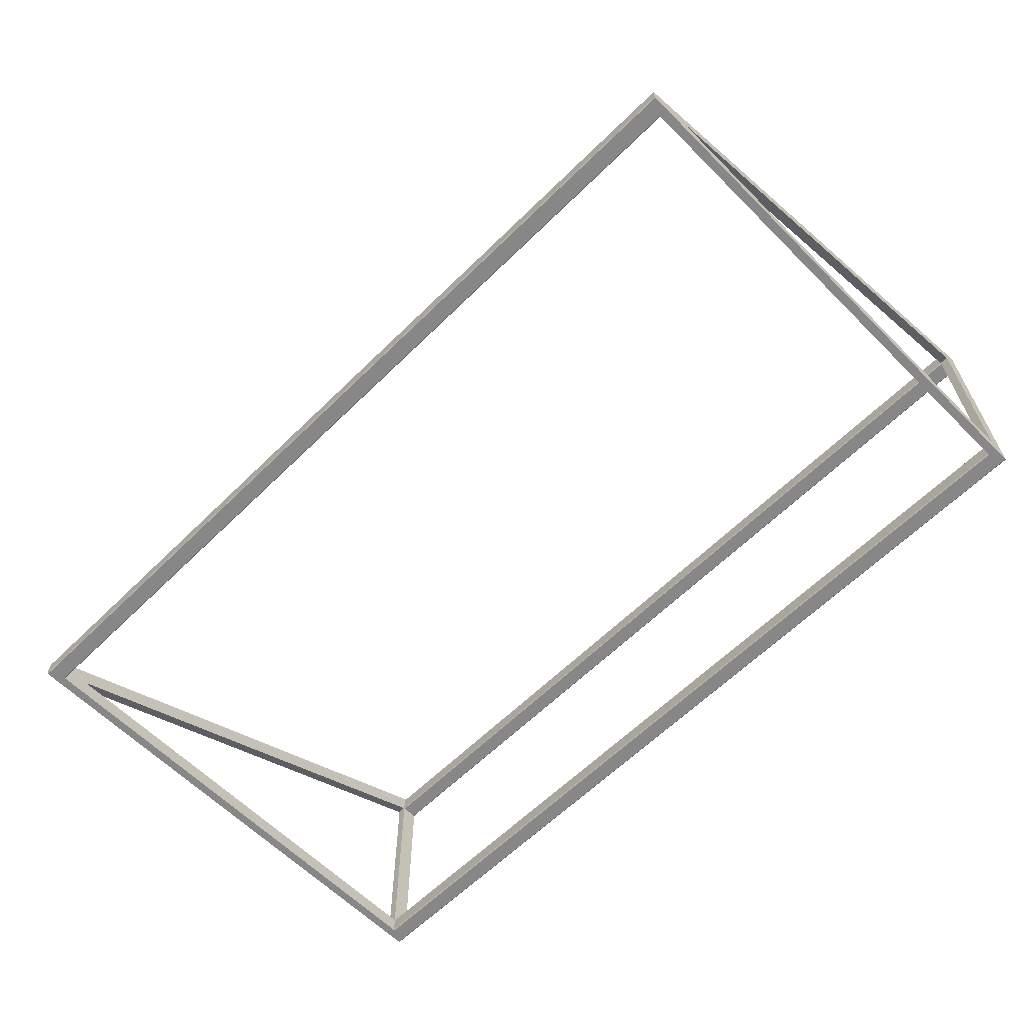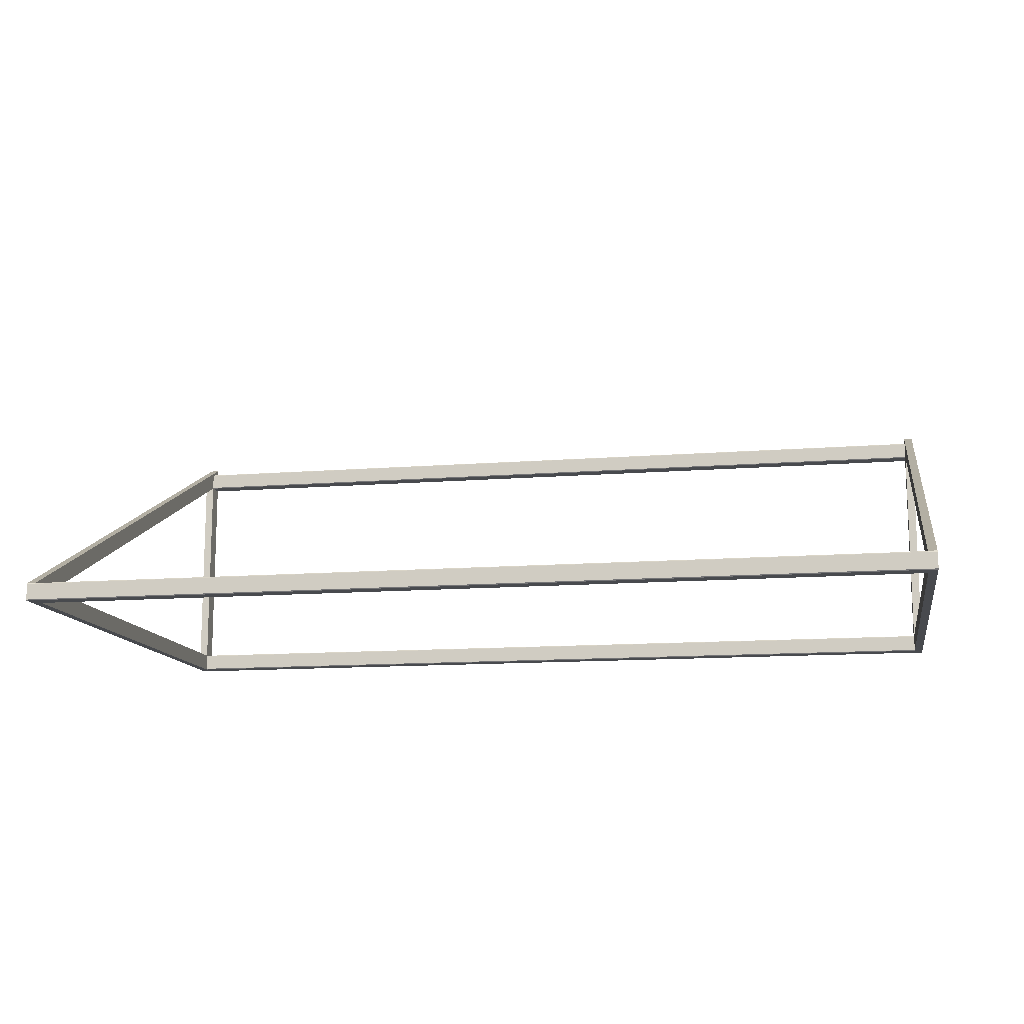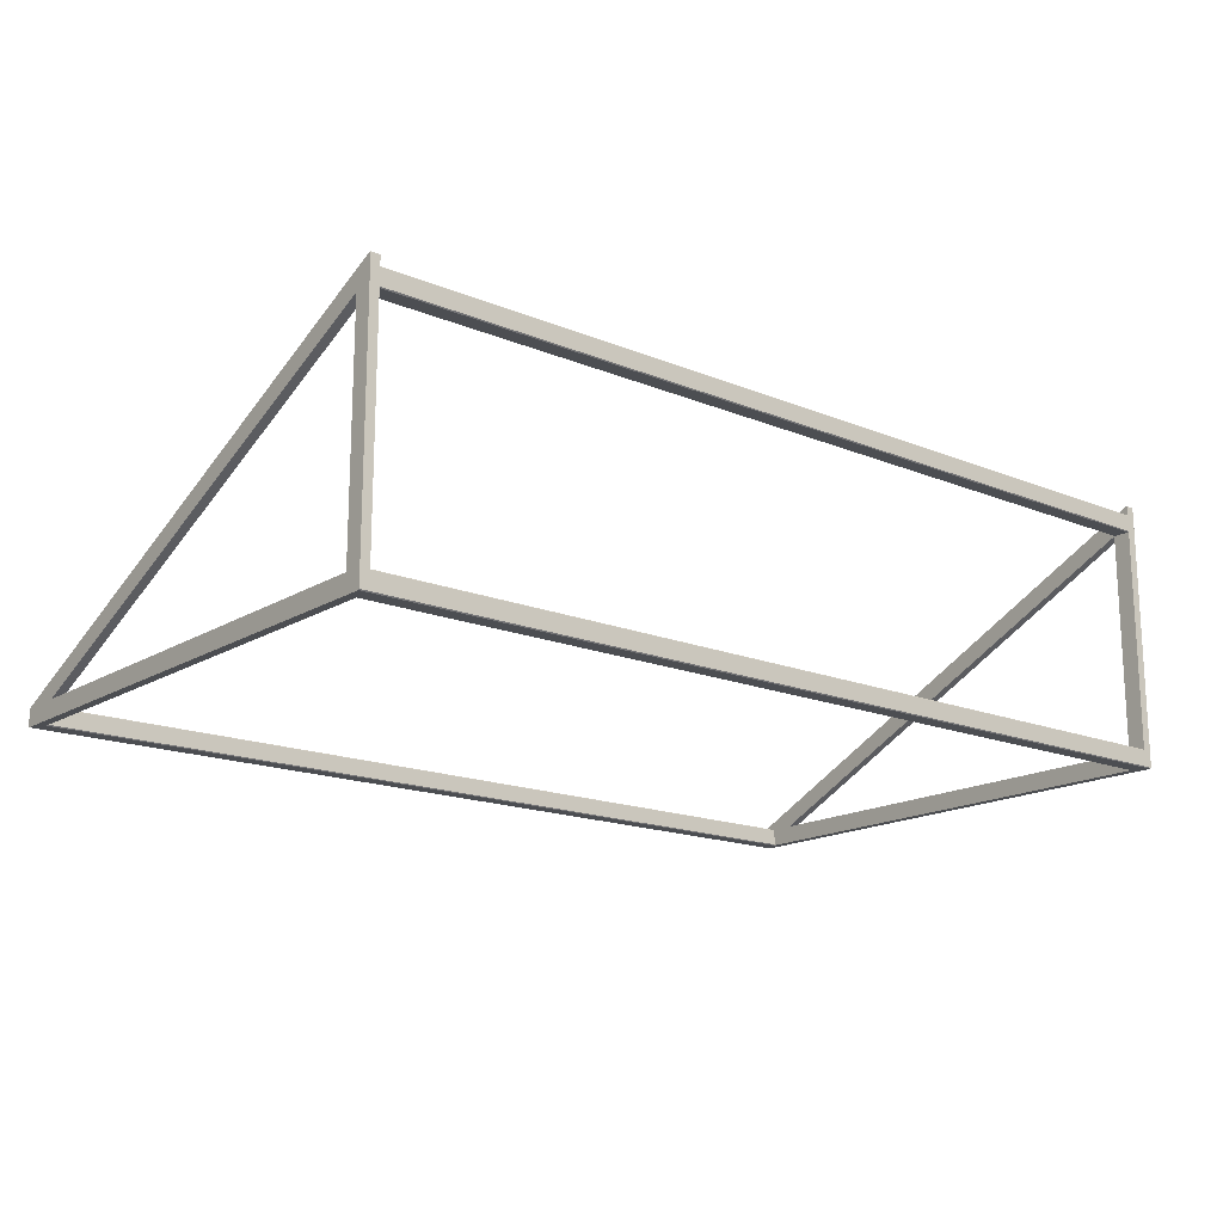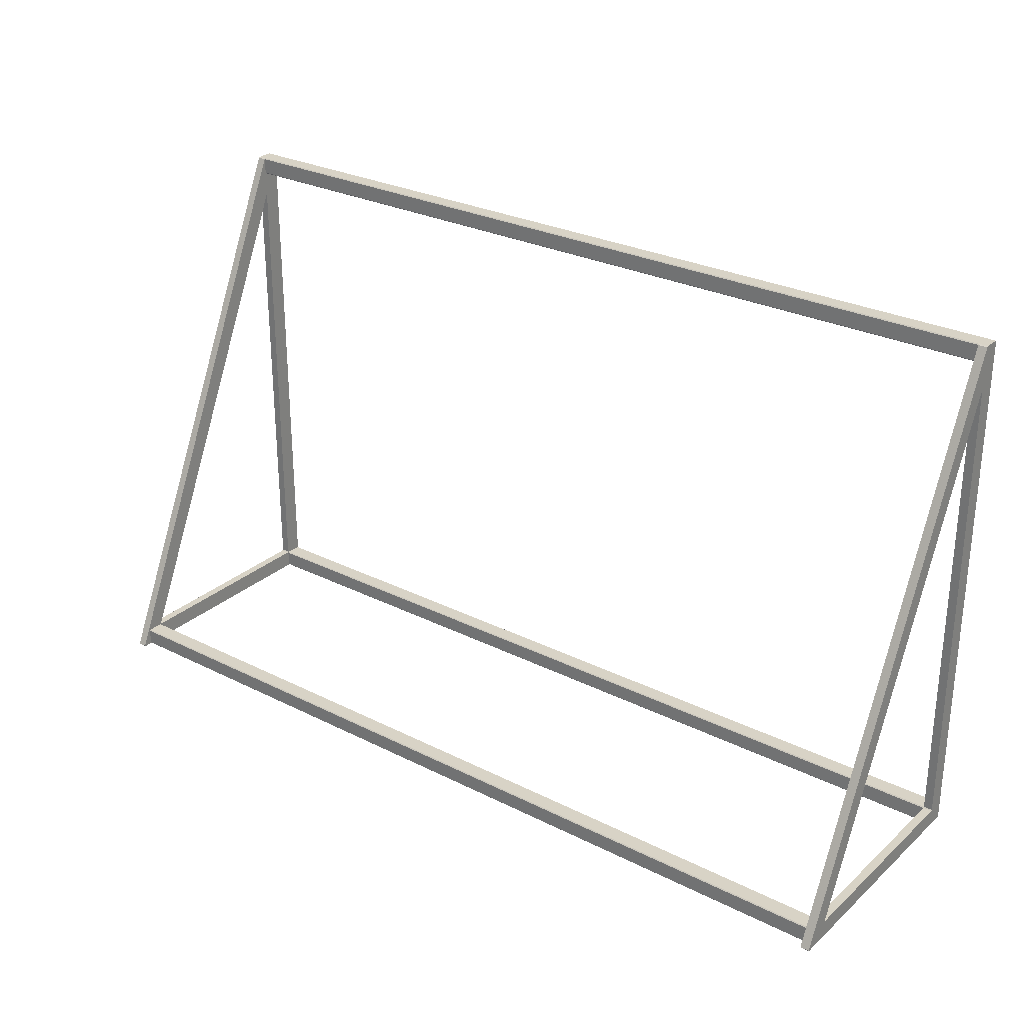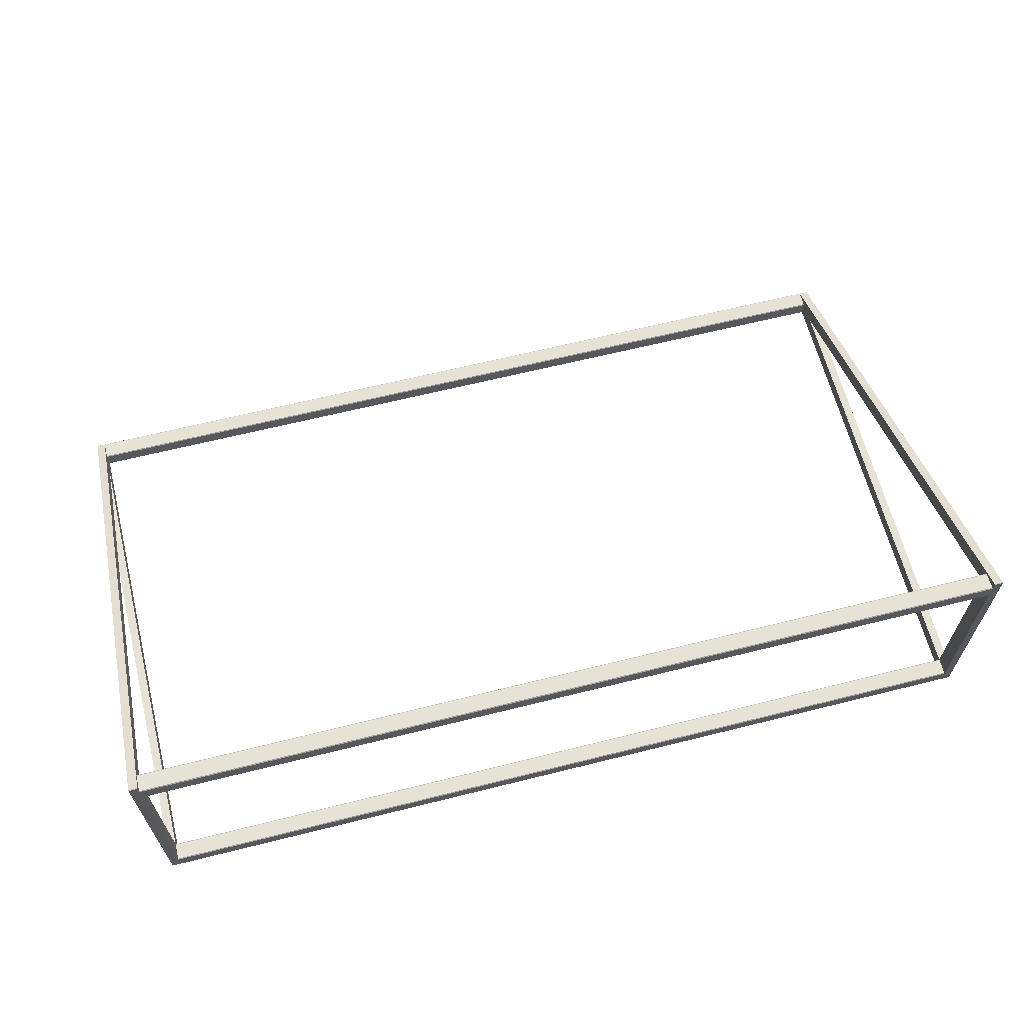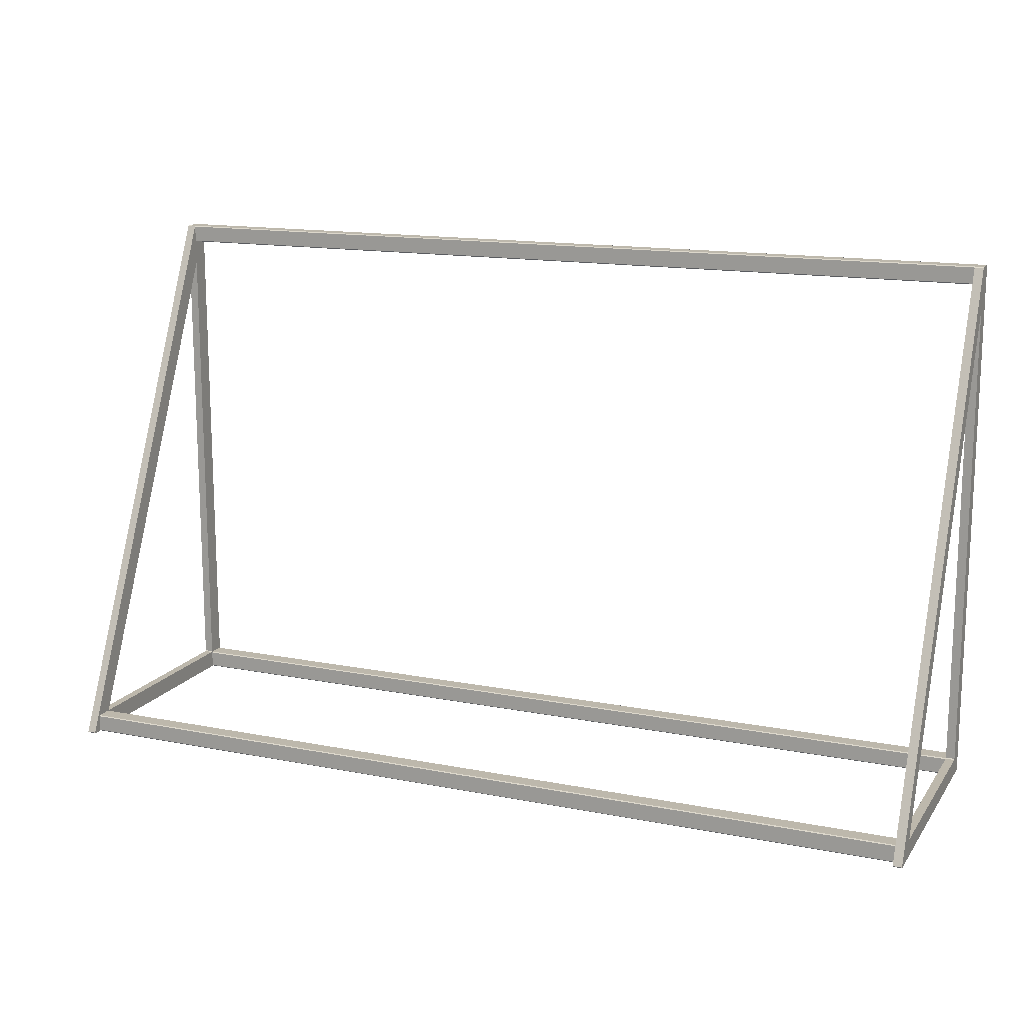
<metadata>
{"format":"obj","ext":"obj","renderer":"f3d","projection":"perspective","resolution":1024,"background":"white","views":[{"elev":-62.4,"azim":44.8,"up":"+Y"},{"elev":-12.8,"azim":10.5,"up":"+Y"},{"elev":-16.8,"azim":140.5,"up":"+Y"},{"elev":27.9,"azim":-142.6,"up":"+Z"},{"elev":63.6,"azim":165.8,"up":"+Y"},{"elev":14.7,"azim":-157.0,"up":"+Z"}]}
</metadata>
<code>
v 500 -9 -570
v 500 9 -570
v -500 9 -570
v -500 -9 -570
v 500 -10 -571
v 500 -10 -589
v 500 10 -589
v 500 -9 -590
v 500 9 -590
v 500 10 -571
v -500 10 -571
v -500 -10 -571
v -500 -10 -589
v -500 9 -590
v -500 -9 -590
v -500 10 -589
v -500 259.4 -570
v 500 259.4 -570
v -500 277.4 -570
v 500 277.4 -570
v 500 258.4 -571
v 500 258.4 -589
v 500 259.4 -590
v 500 278.4 -571
v 500 277.4 -590
v 500 278.4 -589
v -500 258.4 -571
v -500 278.4 -571
v -500 258.4 -589
v -500 277.4 -590
v -500 259.4 -590
v -500 278.4 -589
v 500 9 10
v 510 -9 10
v 510 9 10
v 500 -9 10
v 500 -10 -589
v 500 10 -570
v 500 -9 -590
v 500 258.4 -570
v 500 288.8 -590
v 500 289.4 -589.1
v 500 10 -37.32
v 500 -10 9
v 500 10.42 9.094
v 510 -10 9
v 510 10 -570
v 510 -10 -589
v 510 -9 -590
v 510 258.4 -570
v 510 288.8 -590
v 510 289.4 -589.1
v 510 10 -37.32
v 510 10.42 9.094
v -510 -9 10
v -500 9 10
v -510 9 10
v -500 -9 10
v -500 10 -570
v -500 -10 -589
v -500 -9 -590
v -500 258.4 -570
v -500 288.8 -590
v -500 289.4 -589.1
v -500 10 -37.32
v -500 -10 9
v -500 10.42 9.094
v -510 -10 9
v -510 -10 -589
v -510 10 -570
v -510 -9 -590
v -510 258.4 -570
v -510 288.8 -590
v -510 289.4 -589.1
v -510 10 -37.32
v -510 10.42 9.094
v 500 257.4 -570
v 500 258 -569.1
v 510 258 -569.1
v 510 257.4 -570
v 500 10 -38.32
v 500 10.42 -38.23
v 510 10 -38.32
v 510 10.42 -38.23
v 500 10 -569
v 500 11 -570
v 510 11 -570
v 510 10 -569
v -500 258 -569.1
v -500 257.4 -570
v -500 258.4 -570
v -510 258 -569.1
v -510 257.4 -570
v -500 10 -37.32
v -500 10 -38.32
v -500 10.42 -38.23
v -510 10 -38.32
v -510 10.42 -38.23
v -500 10 -569
v -500 10 -570
v -500 11 -570
v -510 11 -570
v -510 10 -569
v -500 -10 9
v -500 -10 -9
v 500 -10 -9
v 500 -10 9
v -500 9 -10
v -500 10 9
v -500 10 -9
v -500 -9 -10
v -500 -9 10
v -500 9 10
v 500 -9 -10
v 500 -9 10
v 500 10 9
v 500 9 -10
v 500 10 -9
v 500 9 10
g Chamfer002
f 1 2 3
f 1 3 4
f 1 5 6
f 7 6 8
f 7 8 9
f 7 1 6
f 2 1 7
f 10 2 7
f 10 11 2
f 2 11 3
f 4 5 1
f 12 5 4
f 13 14 15
f 13 12 14
f 4 3 12
f 12 3 14
f 14 11 16
f 3 11 14
f 10 7 16
f 10 16 11
f 6 5 12
f 6 12 13
f 9 16 7
f 9 14 16
f 15 8 6
f 15 6 13
f 9 8 15
f 9 15 14
f 17 18 19
f 18 20 19
f 21 22 23
f 24 25 26
f 20 18 21
f 20 23 25
f 20 21 23
f 20 25 24
f 27 21 18
f 27 18 17
f 24 19 20
f 24 28 19
f 29 30 31
f 29 32 30
f 17 19 27
f 27 19 29
f 29 19 32
f 19 28 32
f 22 21 29
f 29 21 27
f 24 26 28
f 28 26 32
f 29 23 22
f 31 23 29
f 25 30 26
f 26 30 32
f 30 25 31
f 25 23 31
g Mirrored
f 33 34 35
f 33 36 34
f 37 38 39
f 38 40 39
f 40 41 39
f 40 42 41
f 37 43 38
f 40 43 42
f 36 33 44
f 43 45 42
f 44 45 43
f 33 45 44
f 37 44 43
f 44 34 36
f 44 46 34
f 47 48 49
f 50 47 49
f 51 50 49
f 52 50 51
f 53 48 47
f 53 50 52
f 35 34 46
f 54 53 52
f 54 46 53
f 54 35 46
f 46 48 53
f 35 45 33
f 54 45 35
f 42 45 54
f 42 54 52
f 52 41 42
f 51 41 52
f 39 51 49
f 39 41 51
f 39 48 37
f 39 49 48
f 44 37 46
f 46 37 48
f 47 50 38
f 38 50 40
f 53 47 43
f 43 47 38
f 50 53 40
f 40 53 43
f 55 56 57
f 58 56 55
f 59 60 61
f 62 59 61
f 63 62 61
f 64 62 63
f 65 60 59
f 65 62 64
f 56 58 66
f 67 65 64
f 67 66 65
f 67 56 66
f 66 60 65
f 55 66 58
f 68 66 55
f 69 70 71
f 70 72 71
f 72 73 71
f 72 74 73
f 69 75 70
f 72 75 74
f 55 57 68
f 75 76 74
f 68 76 75
f 57 76 68
f 69 68 75
f 67 57 56
f 67 76 57
f 67 64 76
f 76 64 74
f 63 74 64
f 63 73 74
f 63 61 71
f 63 71 73
f 69 61 60
f 71 61 69
f 60 66 68
f 60 68 69
f 75 72 62
f 75 62 65
f 70 75 65
f 70 65 59
f 72 70 59
f 72 59 62
f 77 78 40
f 79 78 80
f 80 78 77
f 50 40 78
f 79 50 78
f 50 80 77
f 50 77 40
f 79 80 50
f 81 43 82
f 53 43 81
f 83 53 81
f 53 84 82
f 53 82 43
f 83 82 84
f 83 81 82
f 53 83 84
f 38 85 86
f 47 38 86
f 87 47 86
f 47 88 85
f 47 85 38
f 85 88 87
f 85 87 86
f 88 47 87
f 89 90 91
f 89 92 93
f 89 93 90
f 91 72 89
f 72 92 89
f 93 72 90
f 90 72 91
f 93 92 72
f 94 95 96
f 94 75 95
f 75 97 95
f 98 75 96
f 96 75 94
f 96 97 98
f 95 97 96
f 97 75 98
f 99 100 101
f 100 70 101
f 70 102 101
f 103 70 99
f 99 70 100
f 103 99 102
f 102 99 101
f 70 103 102
g Chamfer
f 104 105 106
f 104 106 107
f 108 109 110
f 111 105 108
f 105 104 108
f 109 112 113
f 108 112 109
f 104 112 108
f 111 106 105
f 111 114 106
f 107 112 104
f 115 112 107
f 116 117 118
f 119 117 116
f 106 114 117
f 115 107 106
f 115 106 117
f 115 117 119
f 111 108 117
f 111 117 114
f 113 112 115
f 113 115 119
f 118 108 110
f 117 108 118
f 119 109 113
f 116 109 119
f 110 109 116
f 110 116 118

</code>
